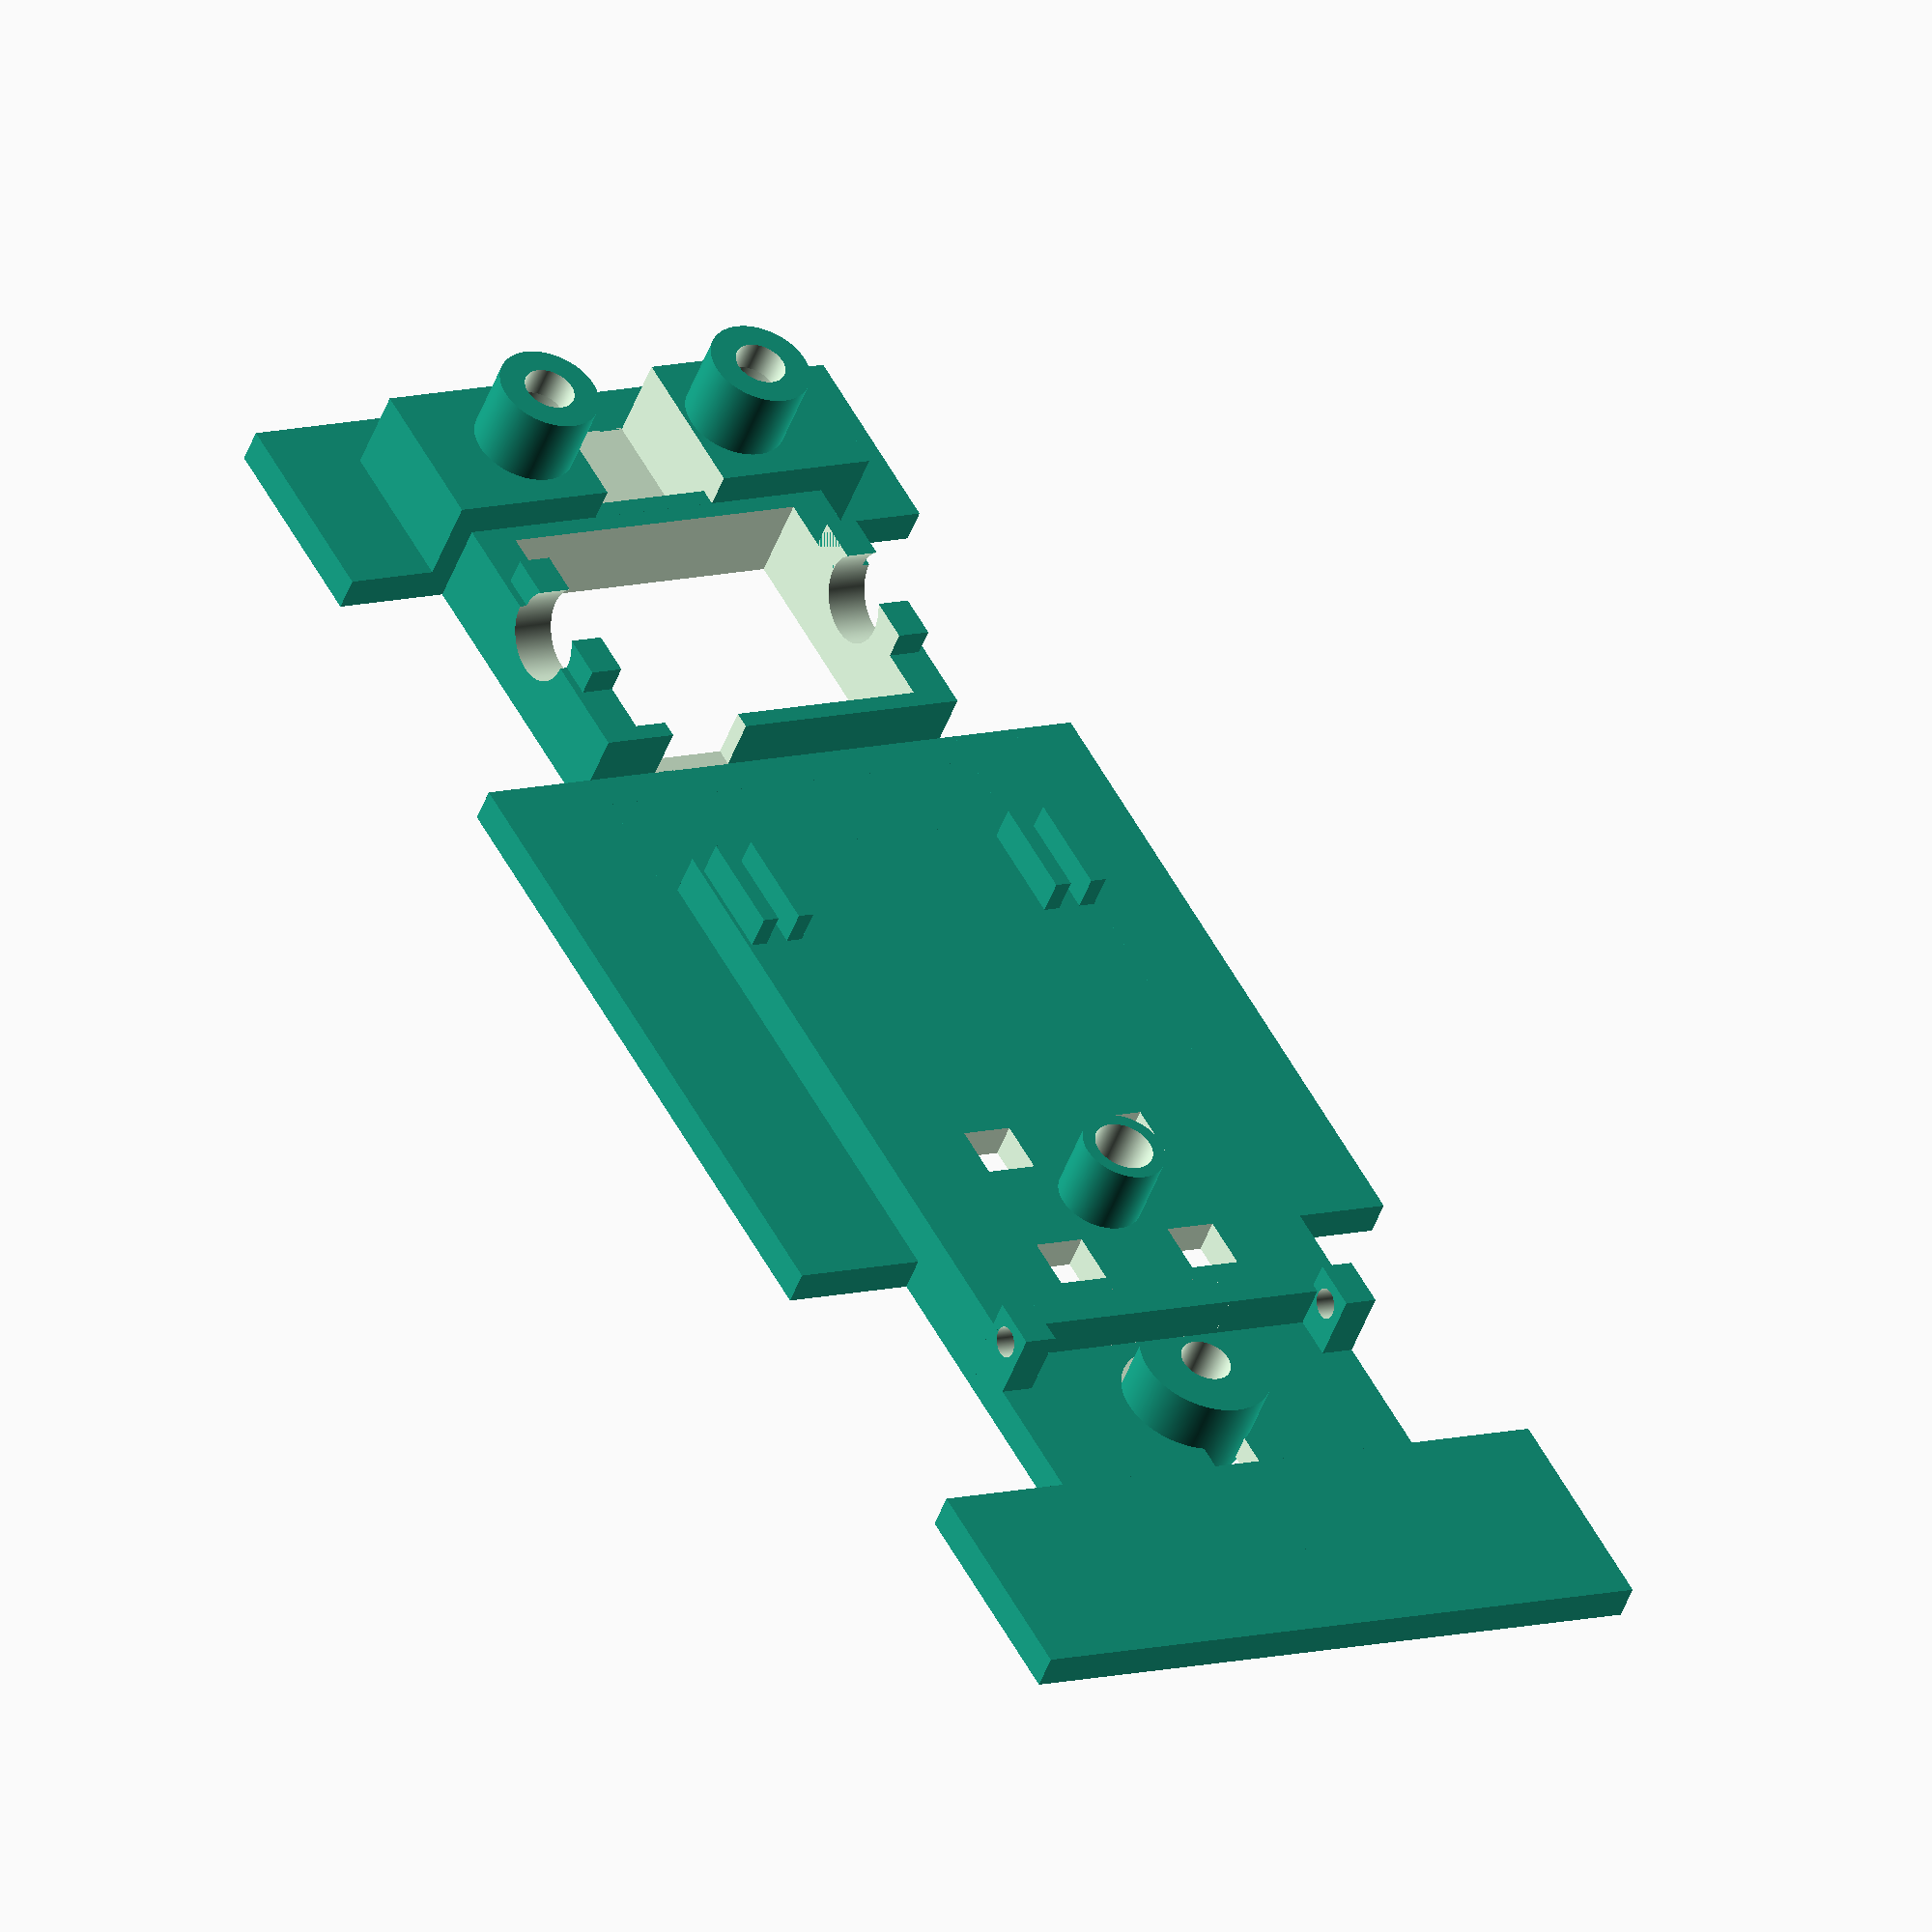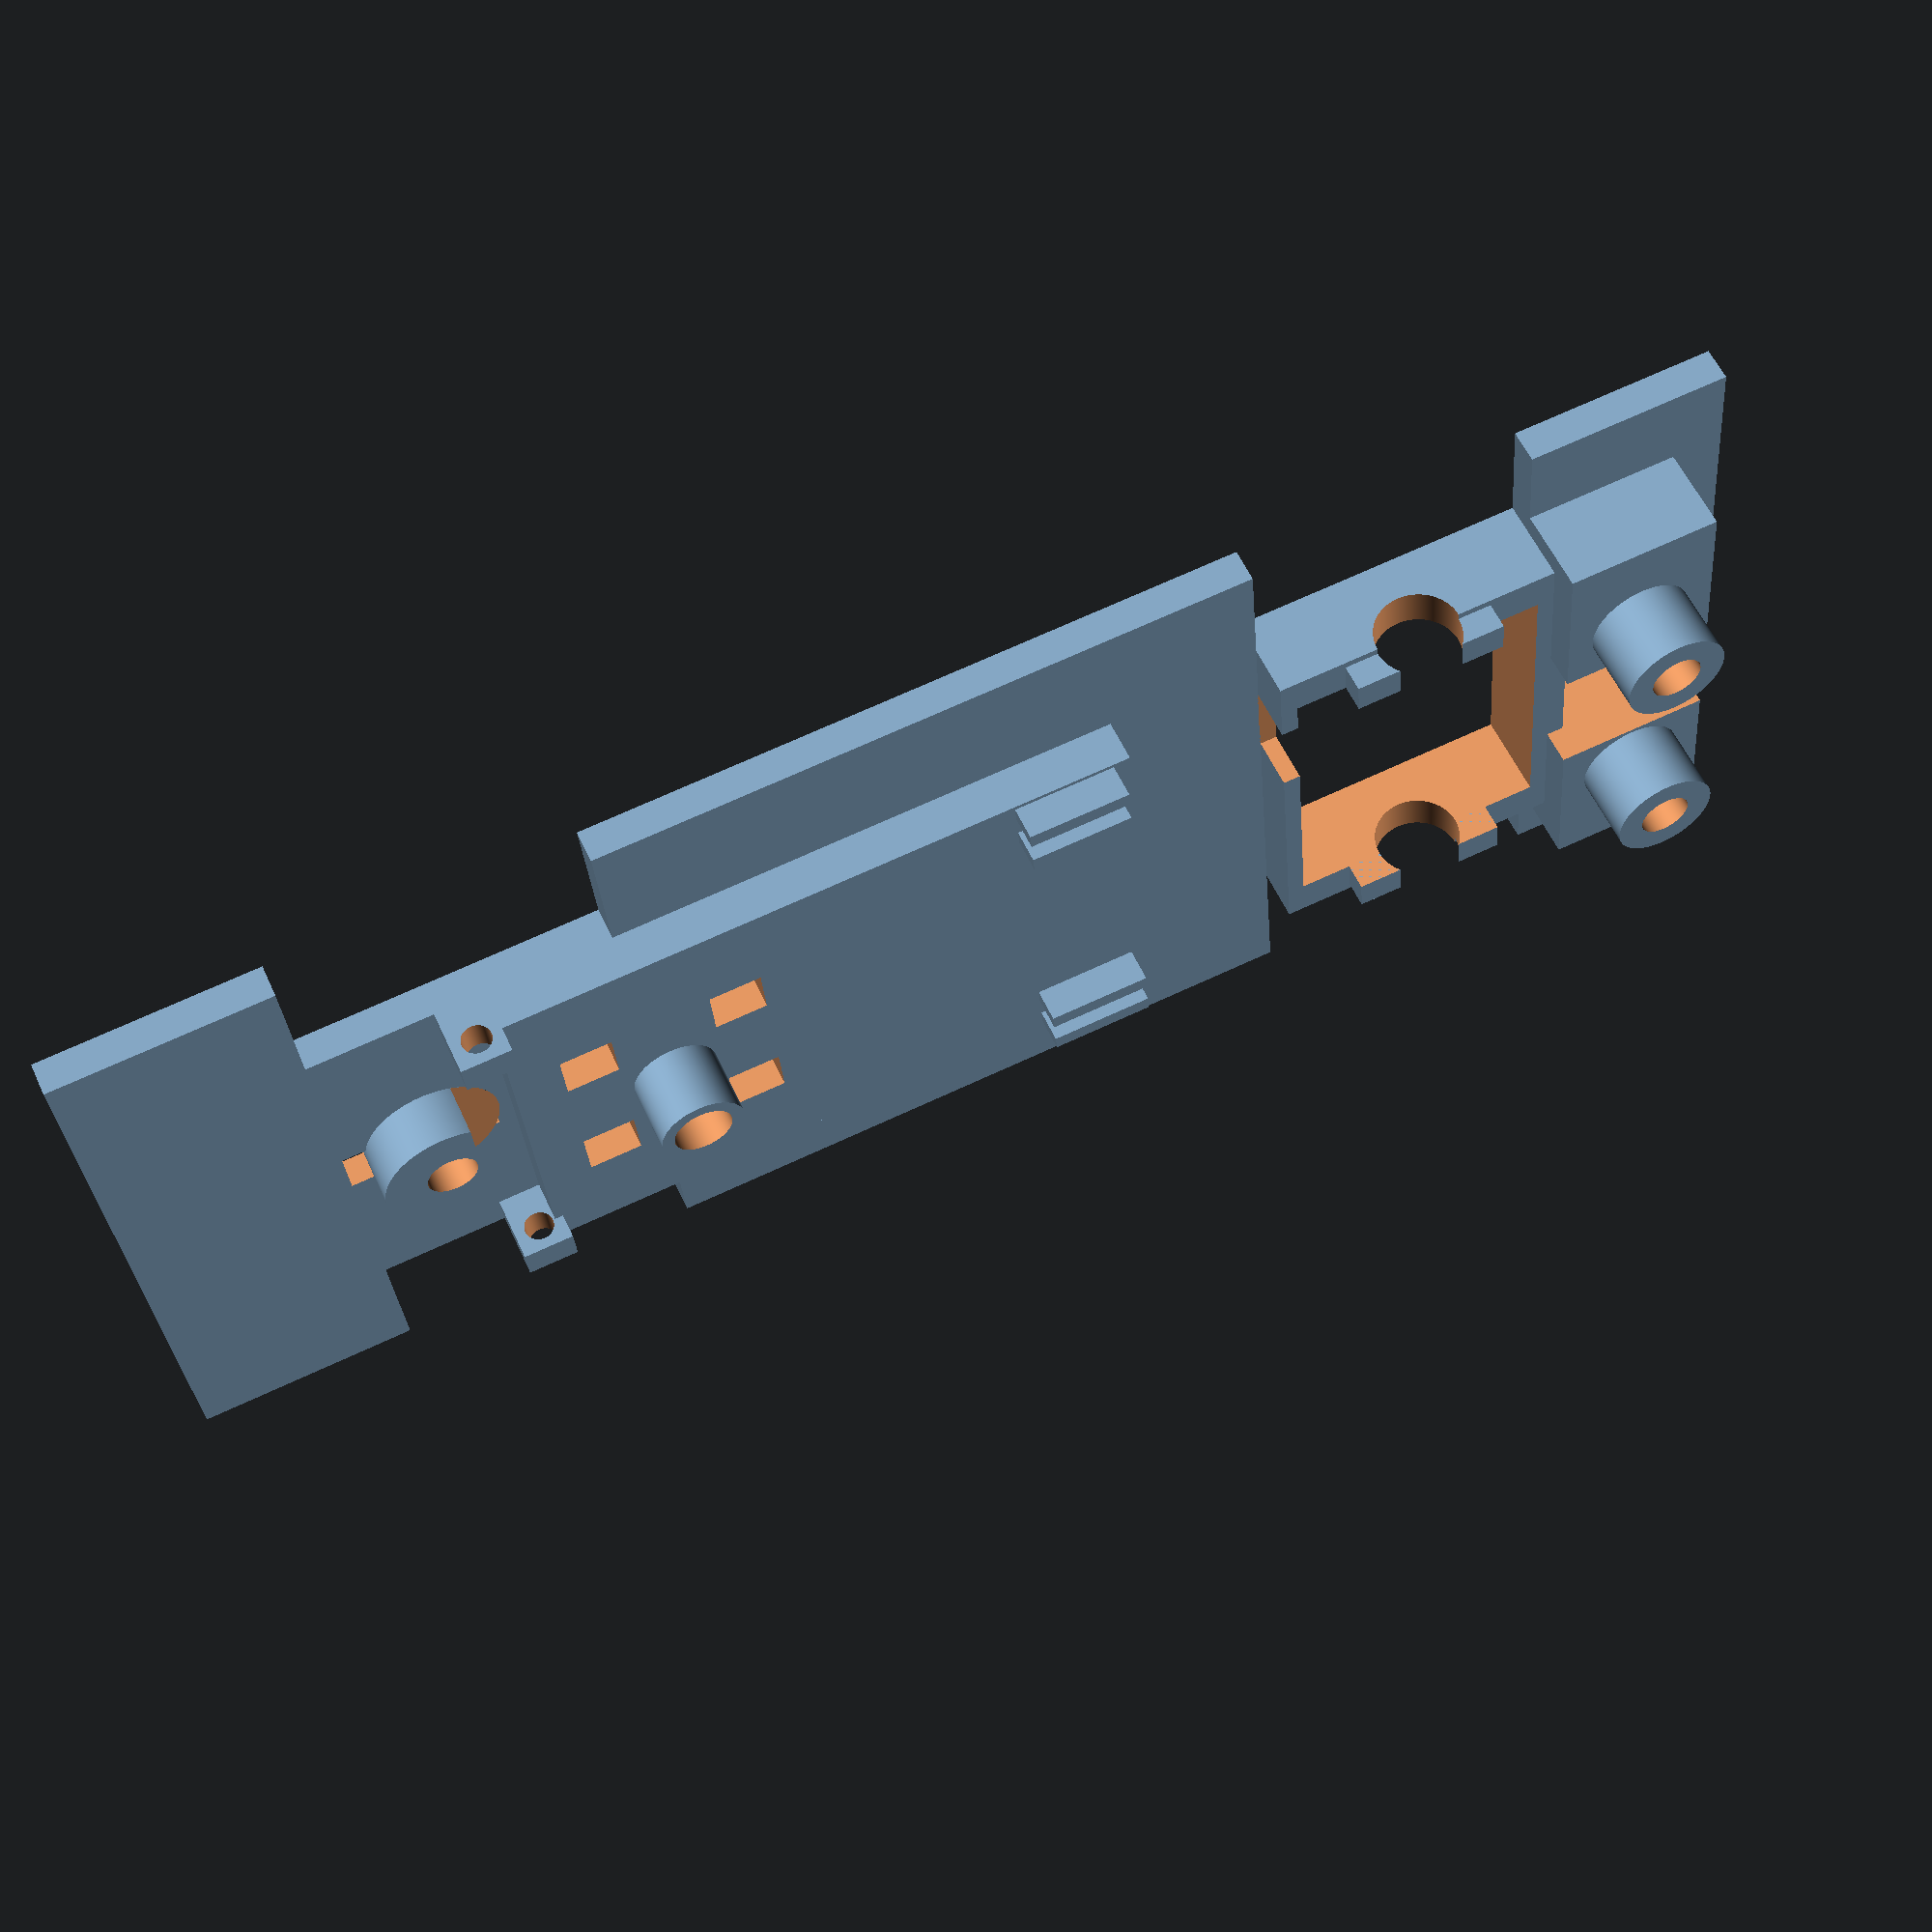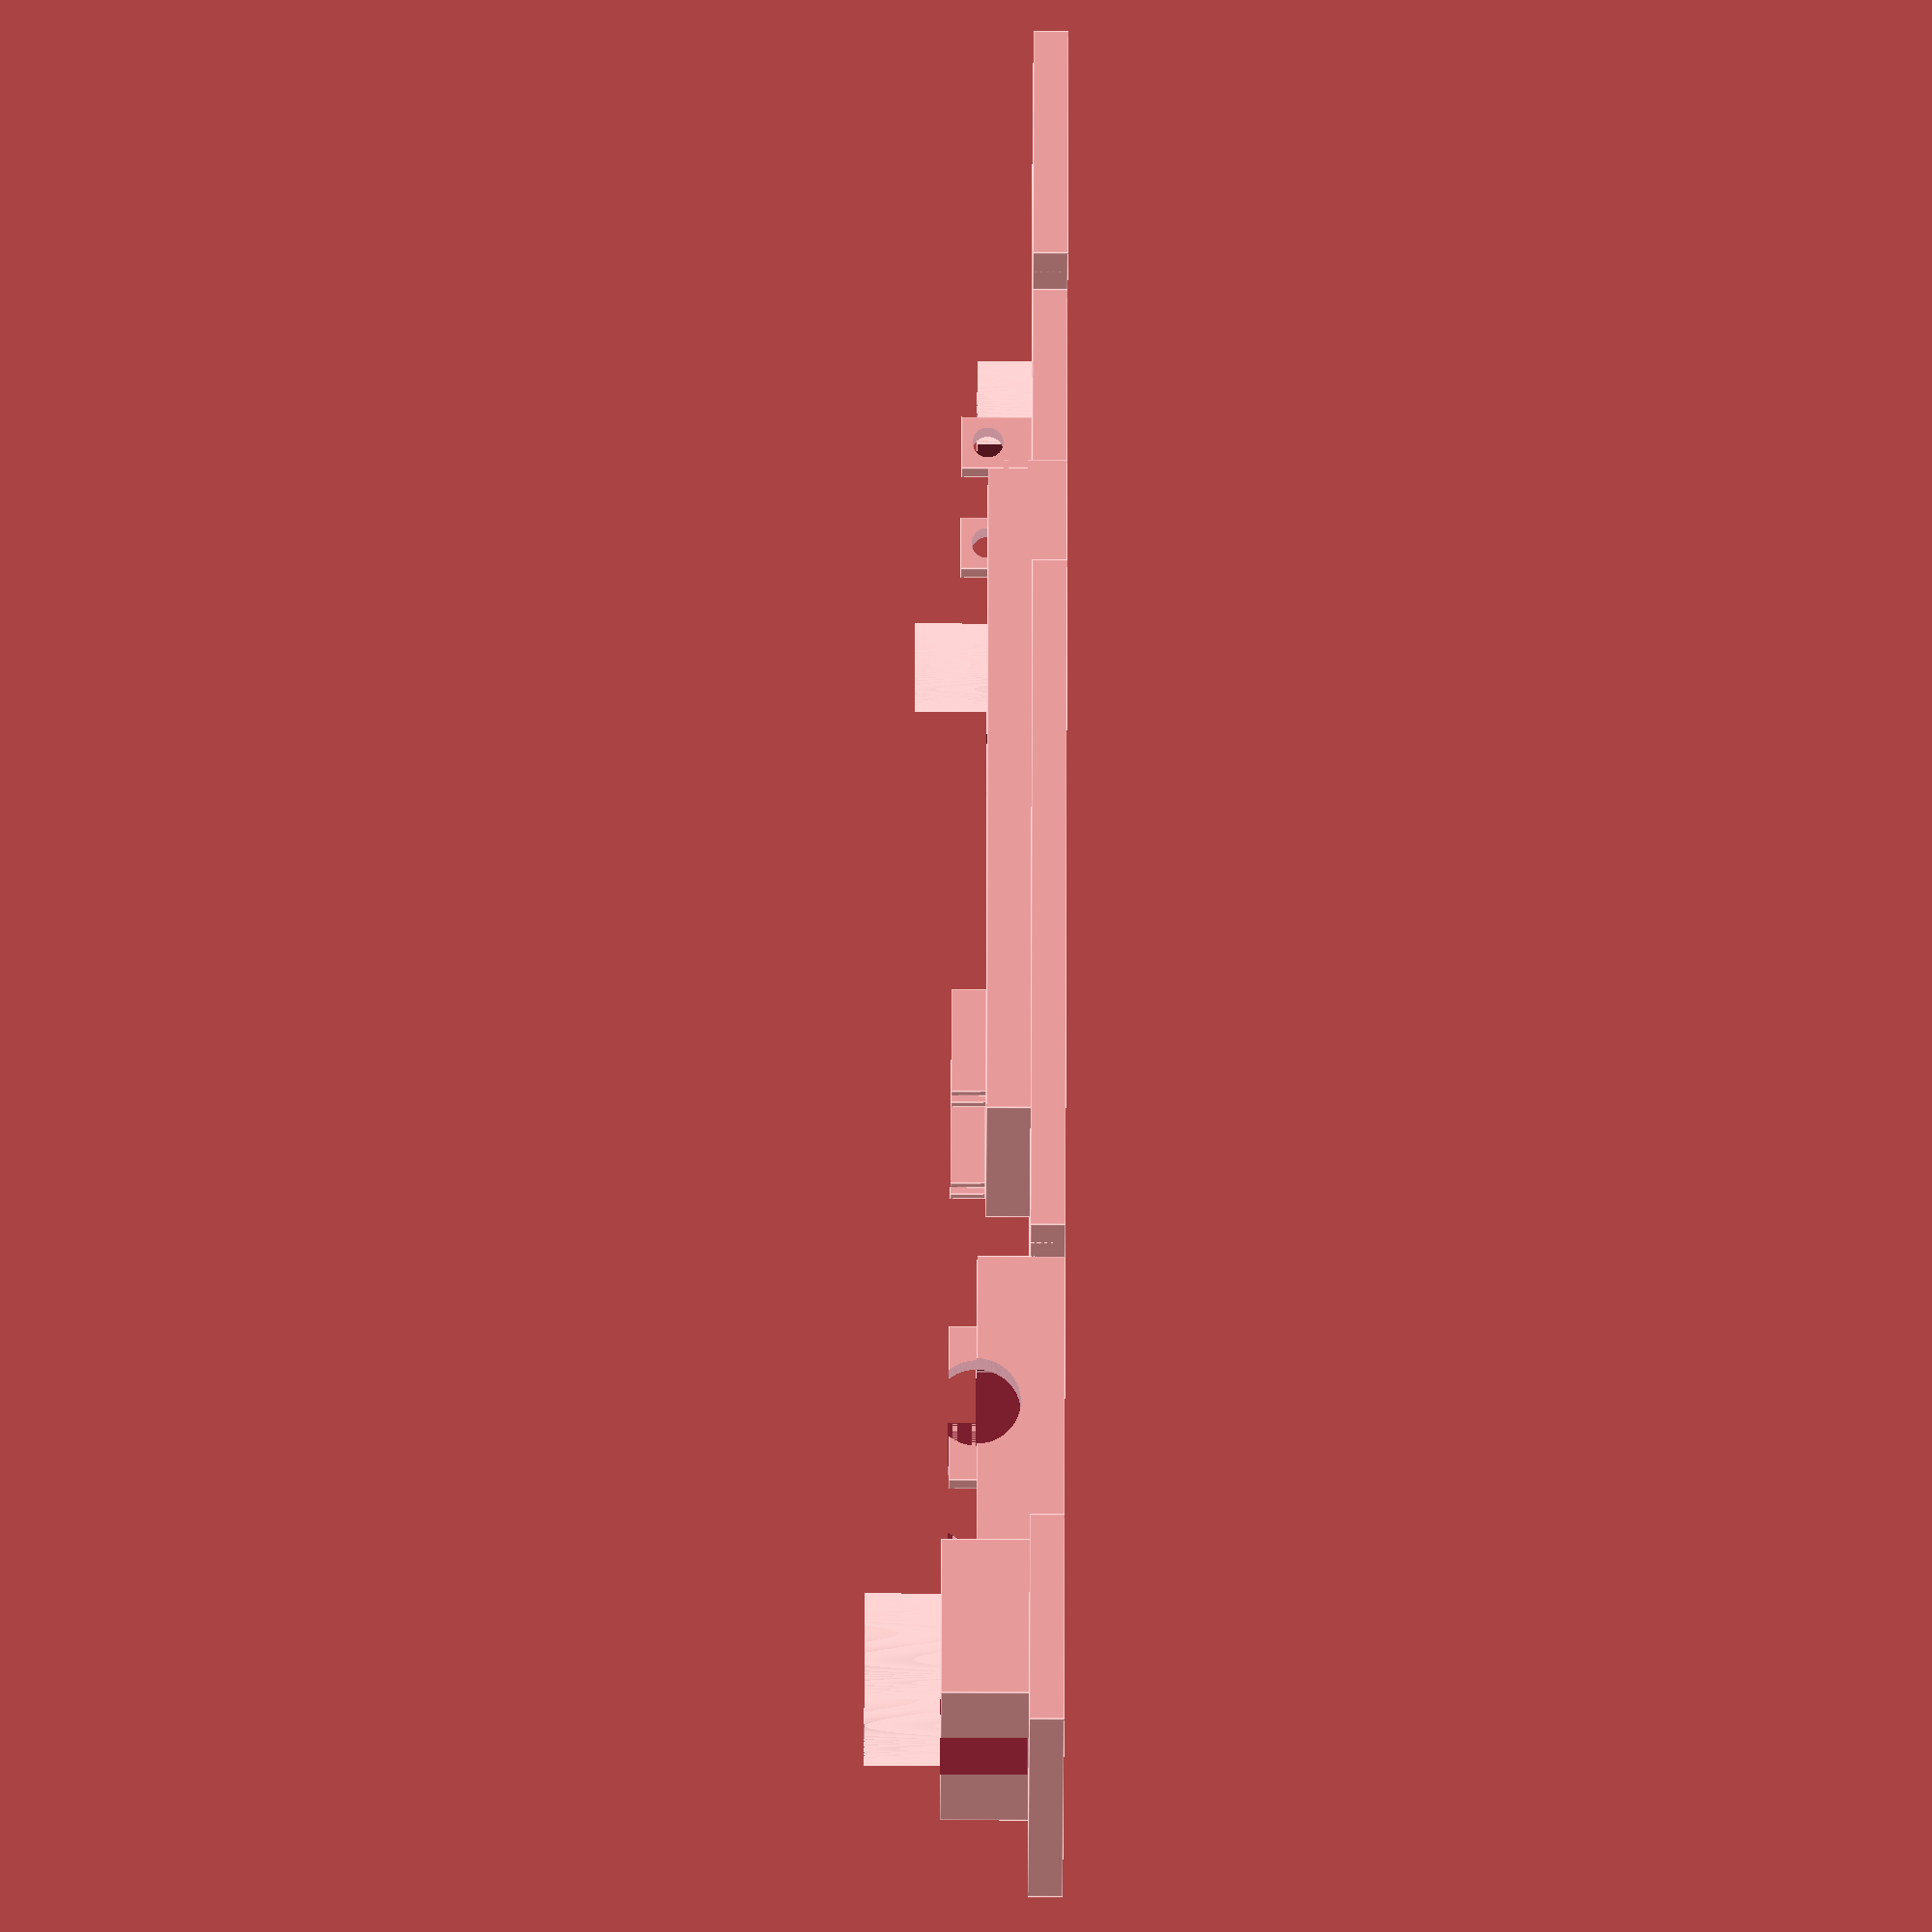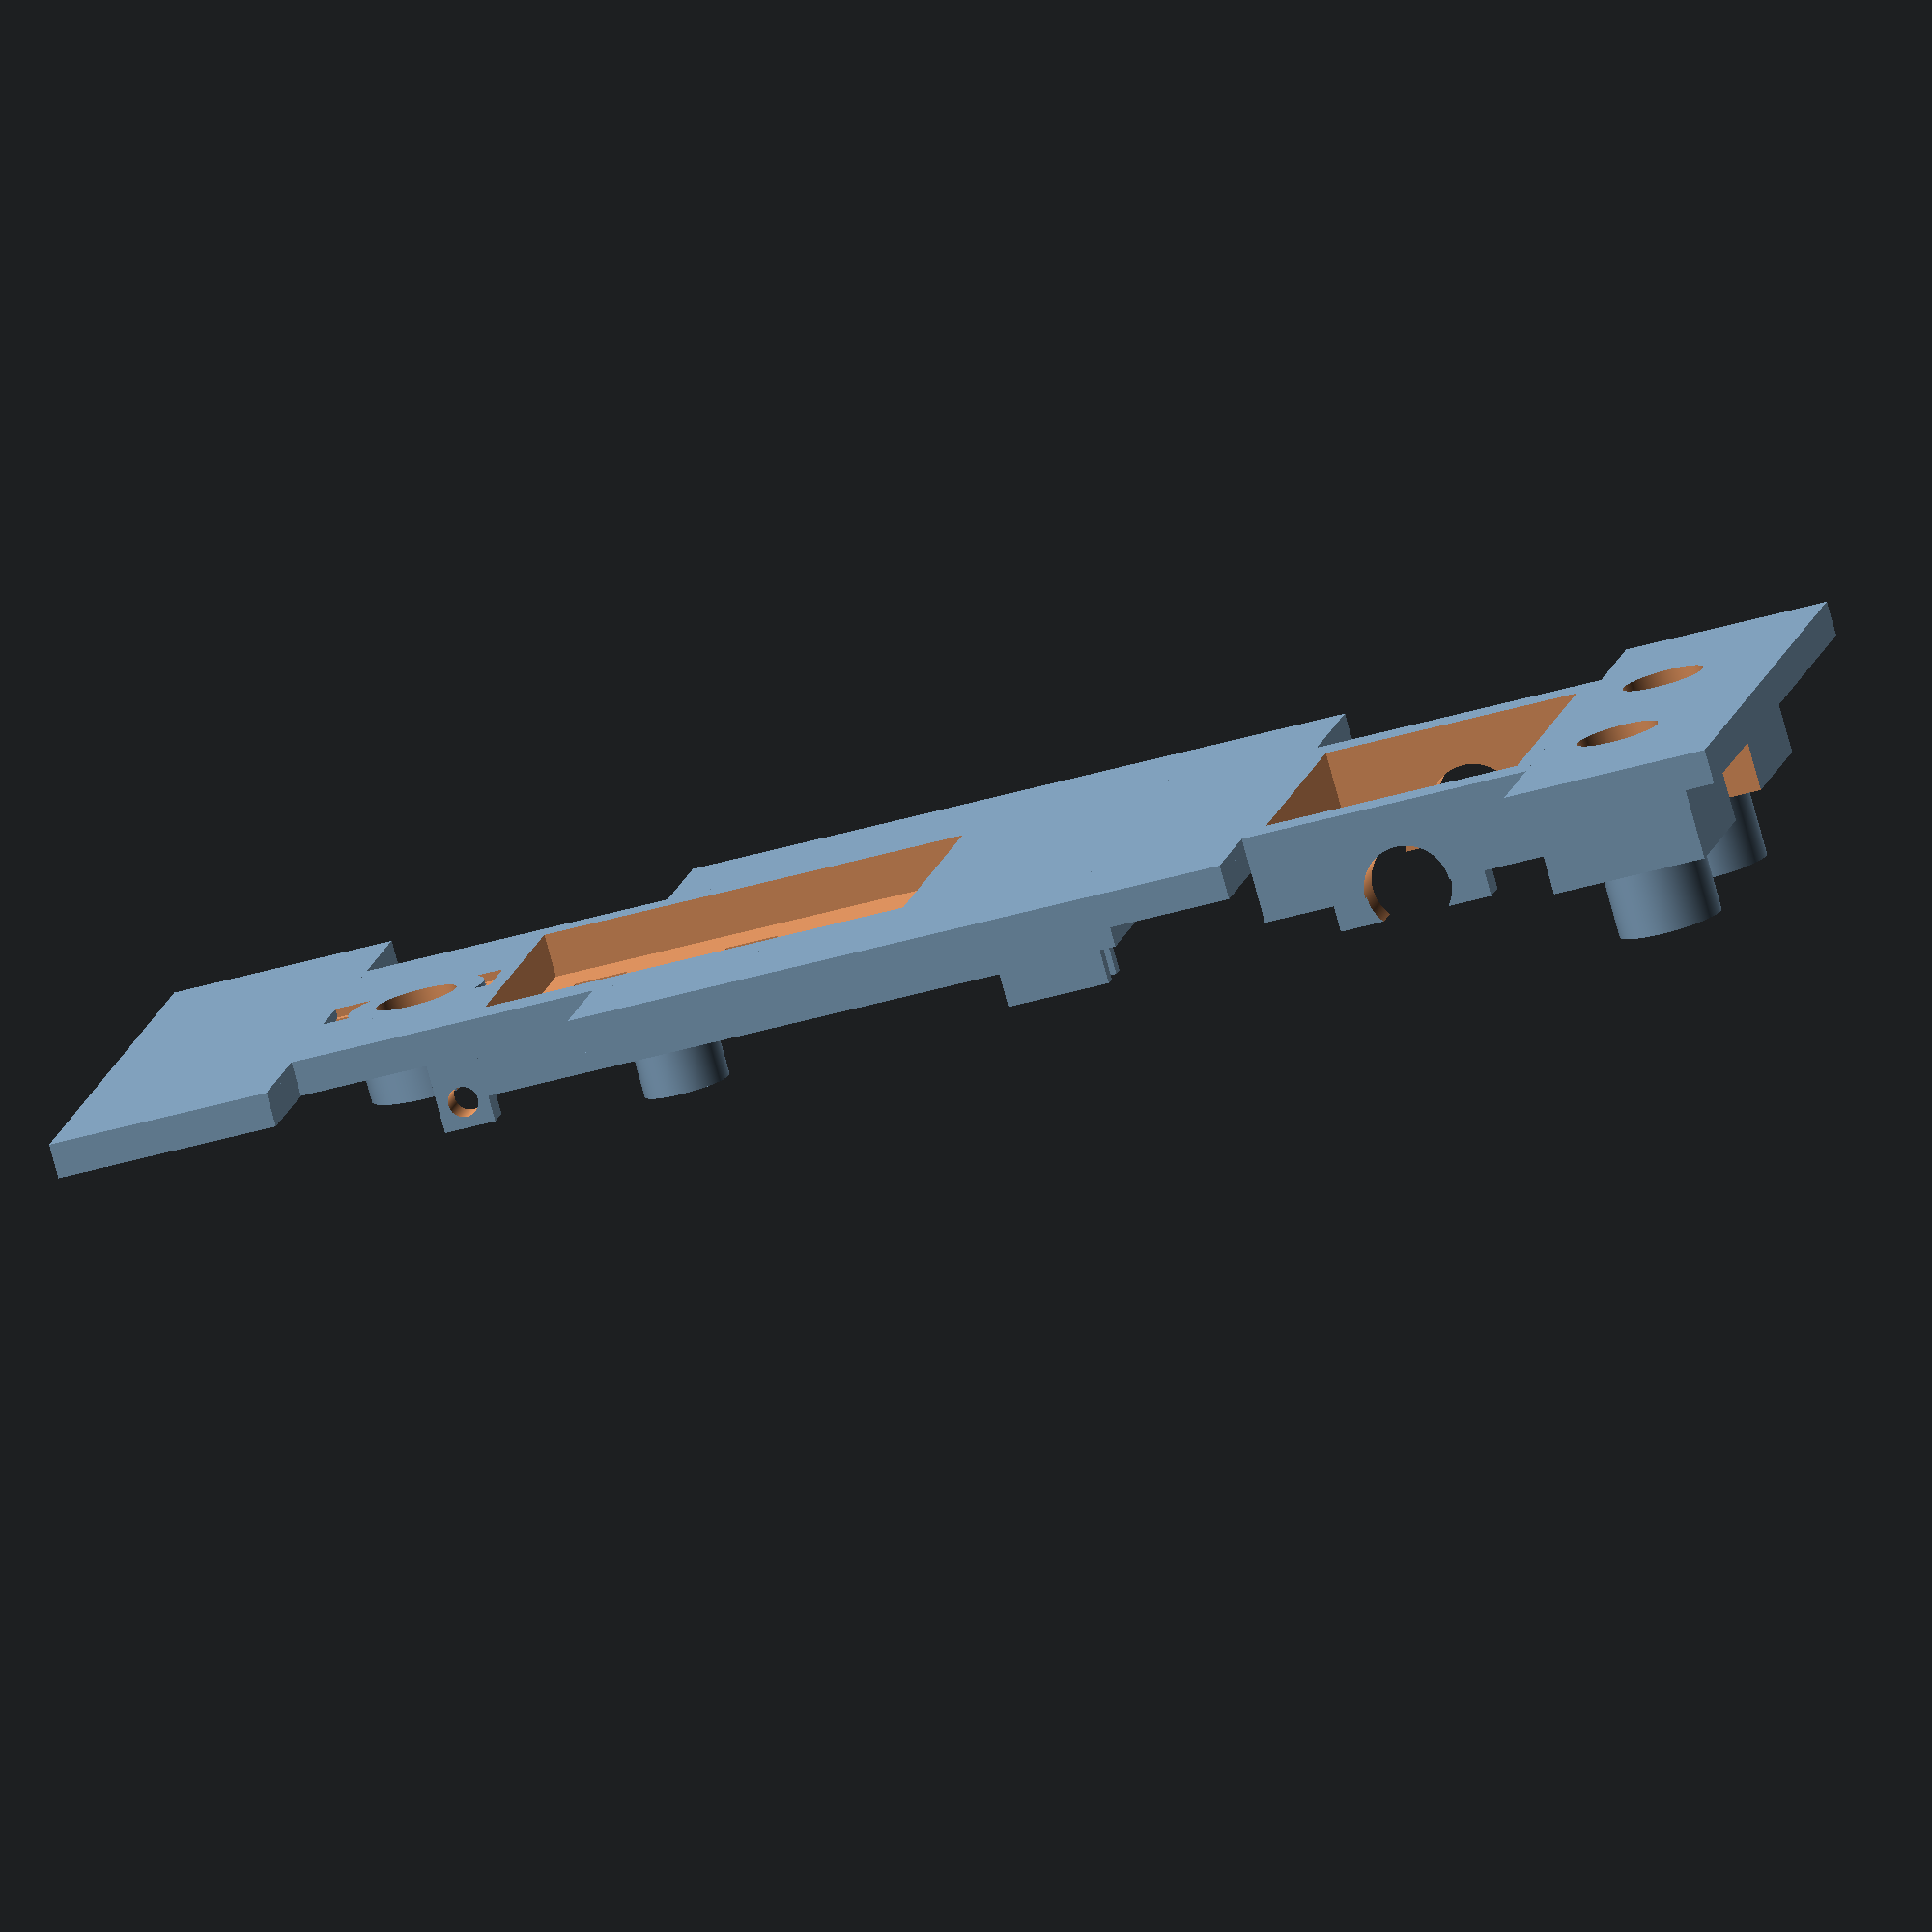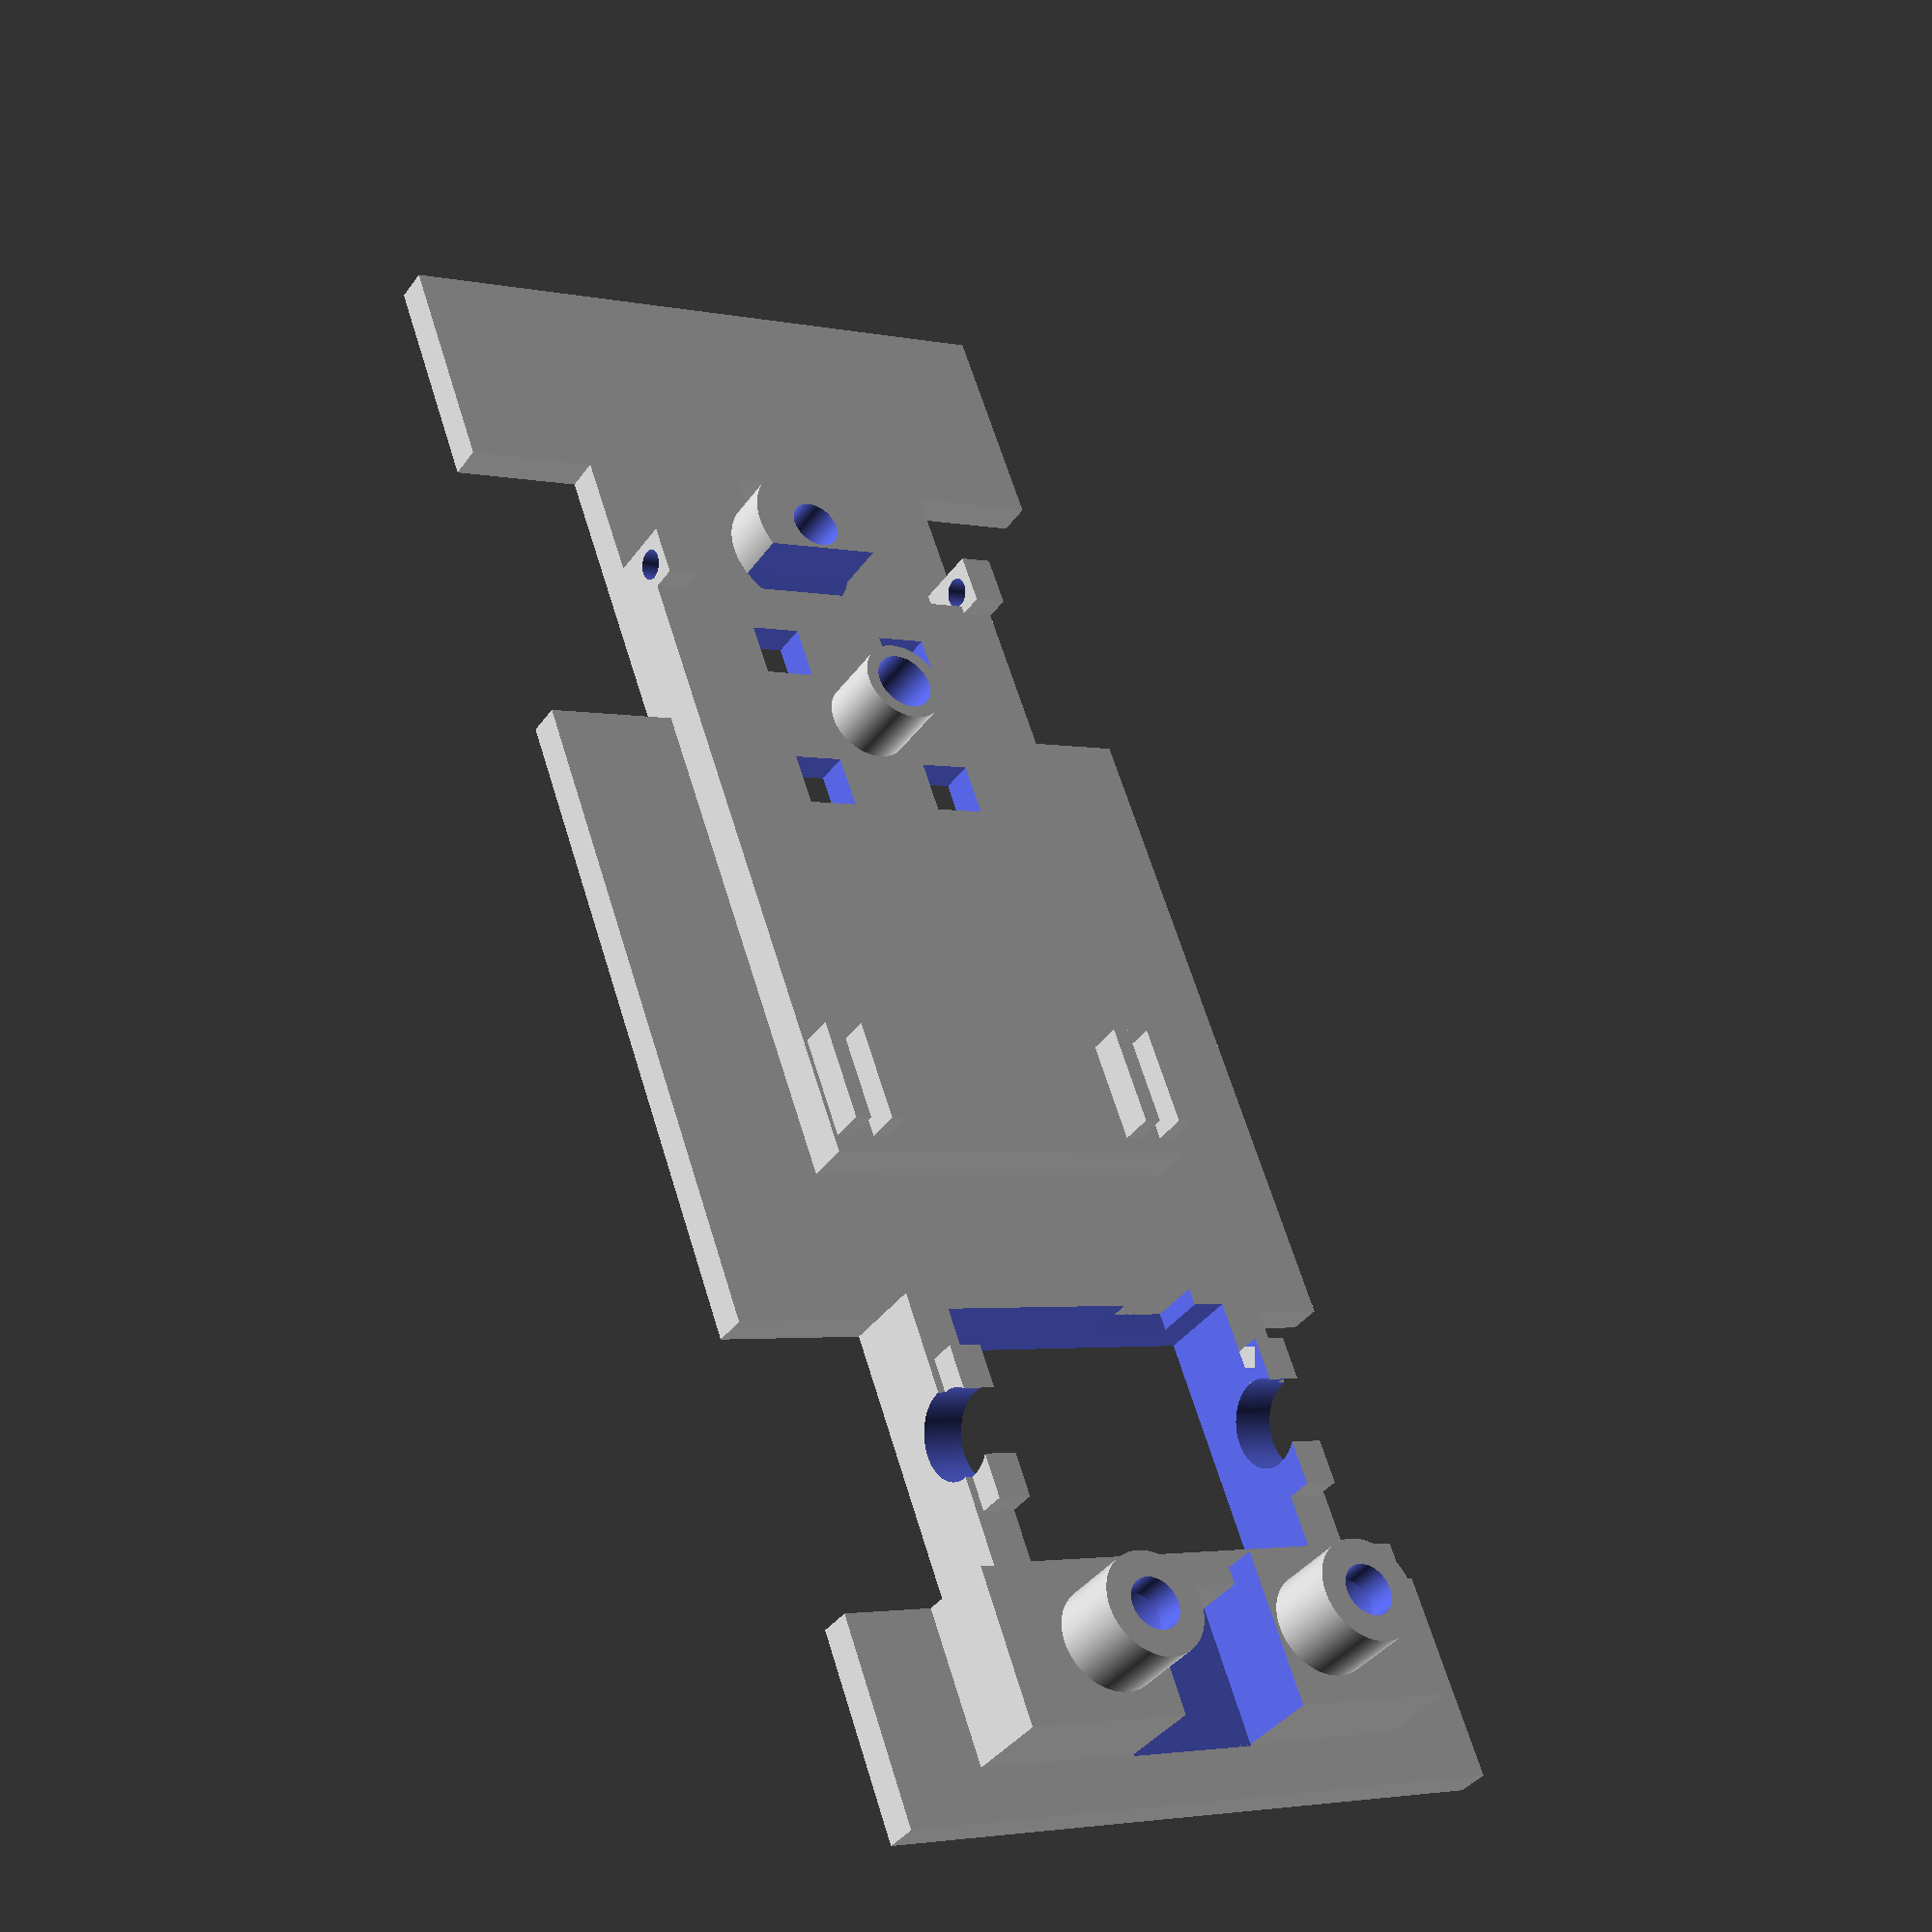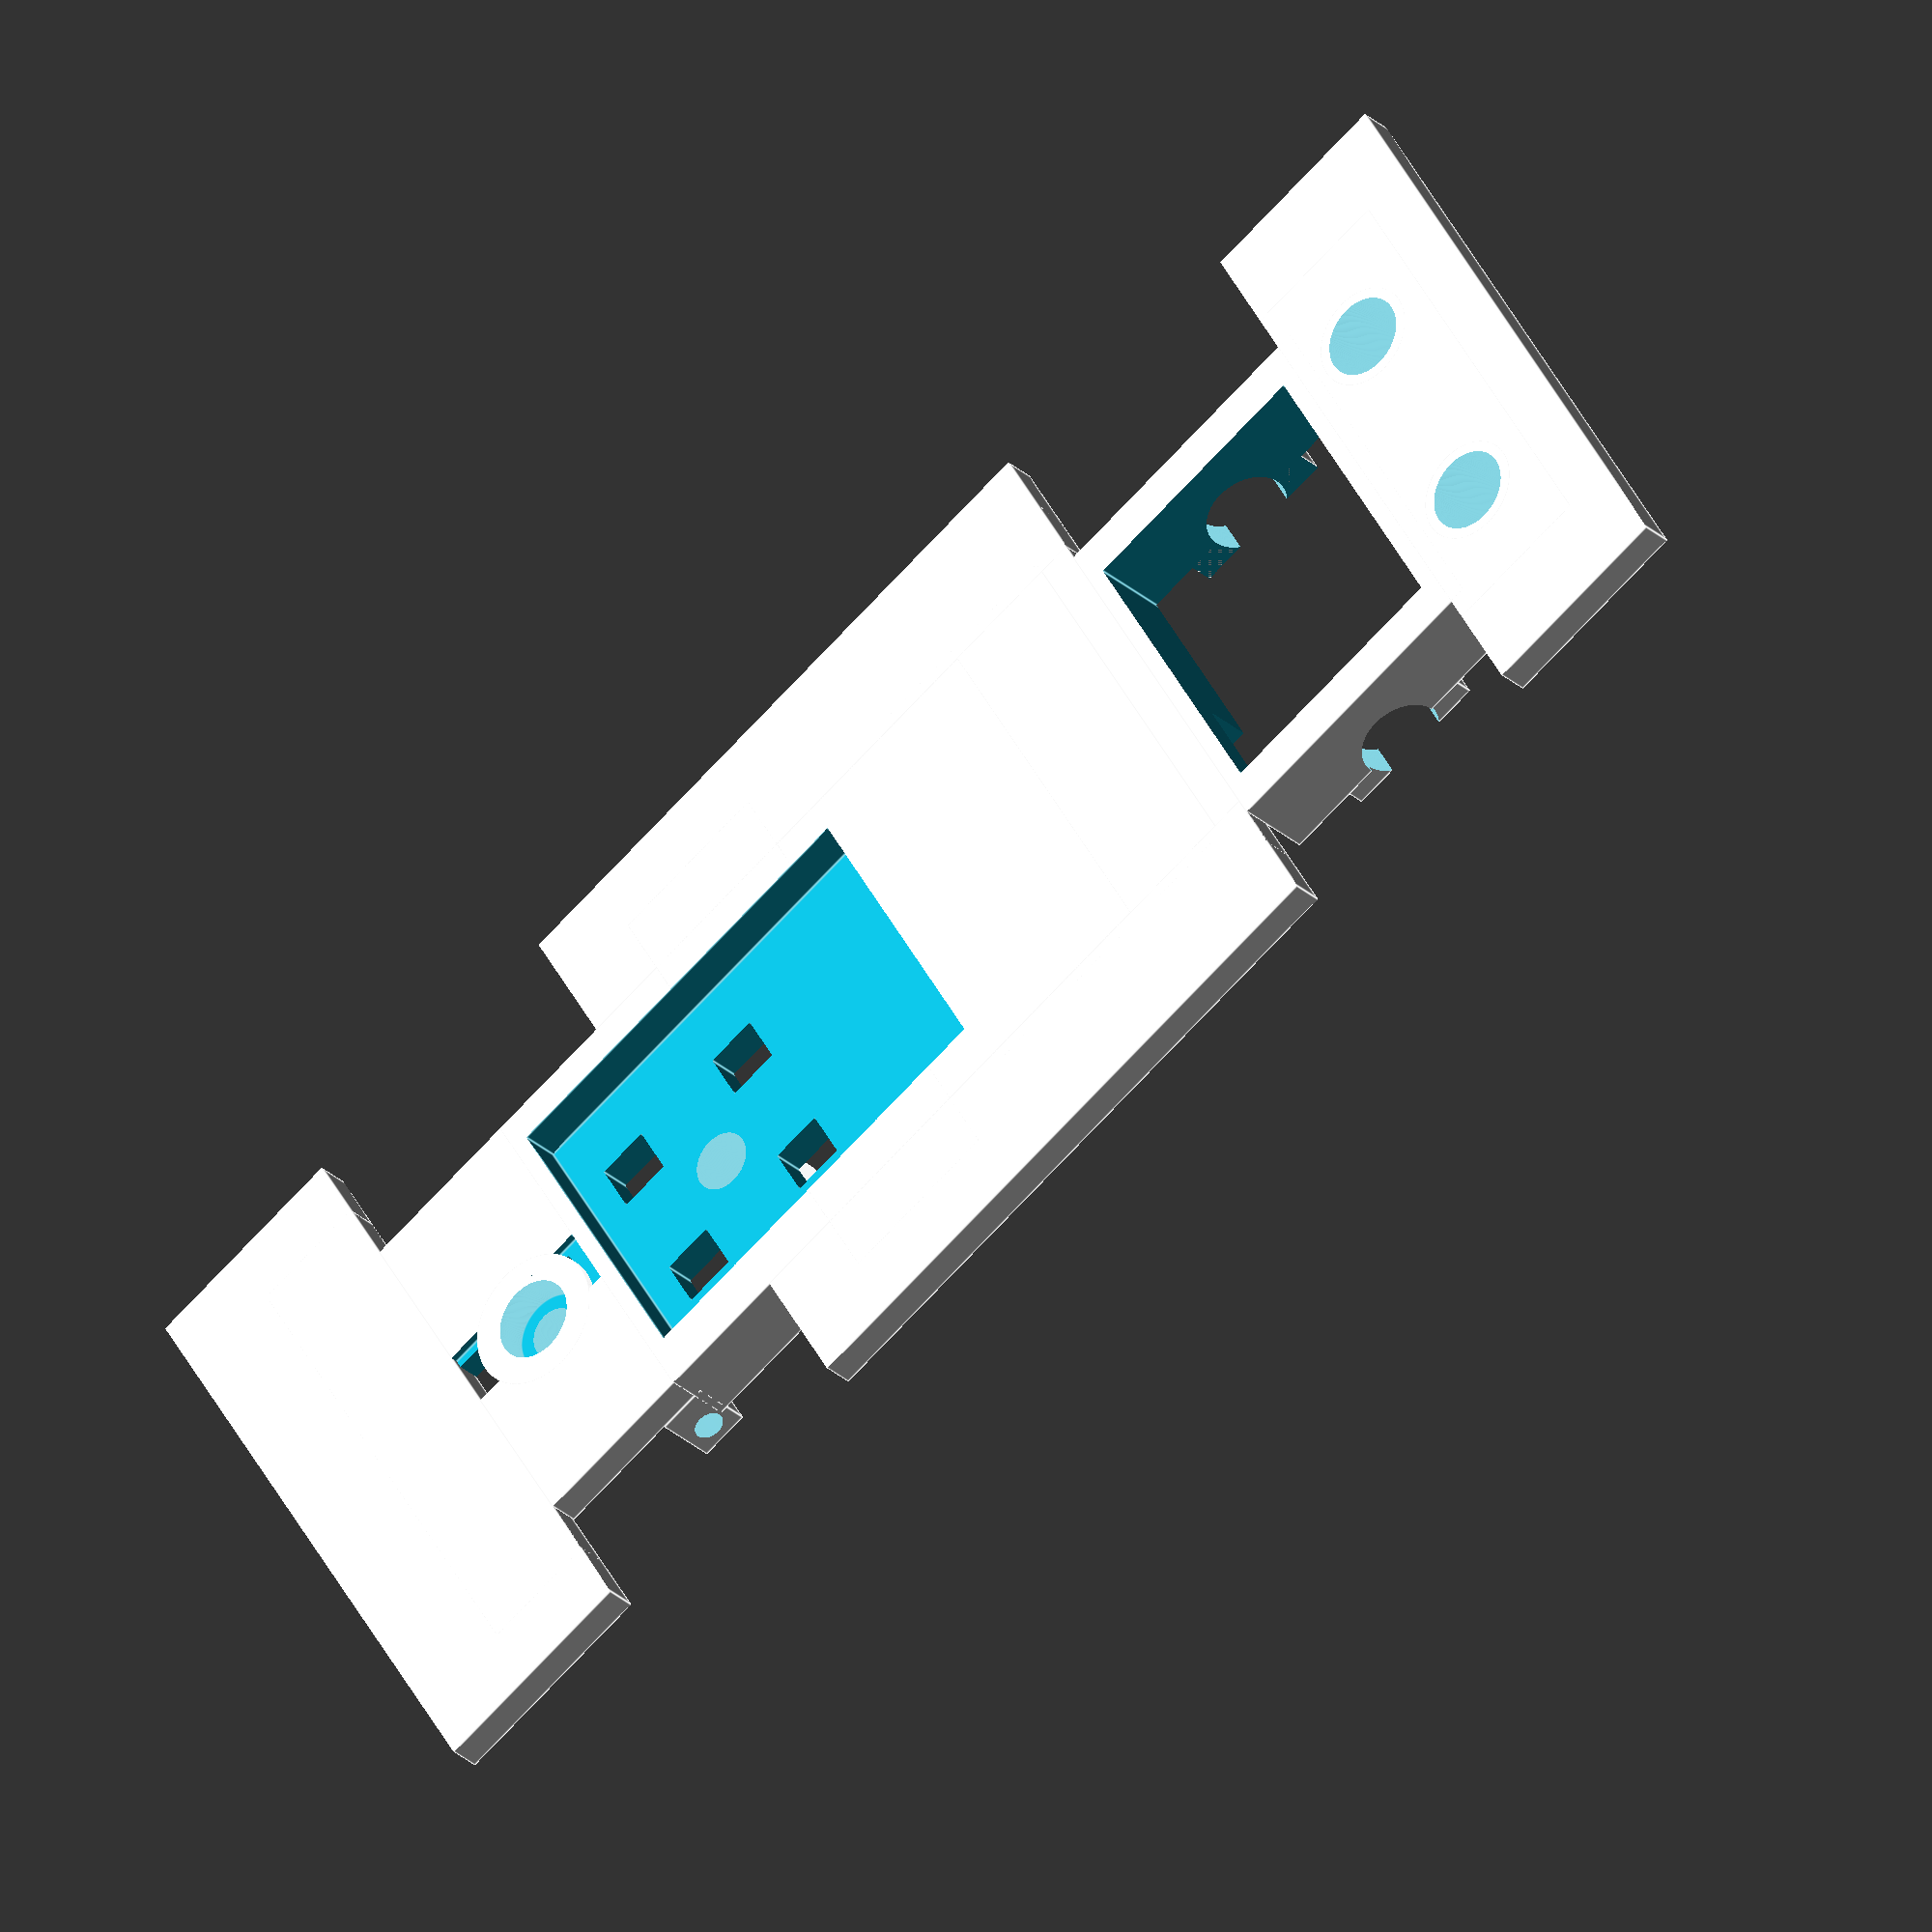
<openscad>
artinMounts = false;
radioshackMounts = false;
scxCompactMounts = false;
unknownWRX = true;
scxPorsche911Diffuser = false;
wheelbaseBias = -1; //use to nudge the front axle mounts forward and back, set to -1 for unknownWRX, ymmv for anything else
frontRideHeightBias = 0.5; //use to nudge front axle mounts up and down, set to 0.5 for unknownWRX, 0 for anything else
frontGuideClearance = 2.5; //nudges front guide flag mount up for clearance and to fix positive rake, use 2.5 for all applications
motorBoxBias= -1; //used to account for the shaft length not being equal on both sides of the motor, adust if using a different motor. use -1 for either of the spec motors
rearRideHeightBias = 2; //use to nudge motor box up and down, set to 2 for unknownWRX, 0 for anything else
rearBoxClearance = 1; //use to nudge the motor mount box bottom up and down, 1 is flush, 0 is dropped down 1mm, set as 1 for unknownWRX, 0 for anything else


$fn = 1000;

difference() {
    union() {
        //main center plate
        translate ([0, 0, 0]) cube([2,32,2], false);
        translate([2, 3.25, 0]) cube ([22, 25.5, 2], false);
        translate([24, 0, 0]) cube ([10, 32, 2], false);
        //motor box plate
        translate([-18, 4 + motorBoxBias, -1 + rearBoxClearance]) cube([18, 24, 3 + rearRideHeightBias], false);
        //front wheel area
        translate([34, 4, 0]) cube([23, 24, 2], false);
        //front guide flag mount
        translate([9, 4, 0]) cube([38, 24, 2 + frontGuideClearance], false);
        //front guide flag mount spacer
        translate([38, 16, 2 + frontGuideClearance]) cylinder(d = 5, h = 4.1);
        //front splitter area
        translate([57, 0, 0]) cube([7, 32, 2], false);
        //motor snout blocks
         translate([-13, 25.55 + motorBoxBias, 1.99]) cube([9, 2, 2.6 + rearRideHeightBias], false);
         translate([-13, 4.45 + motorBoxBias, 1.99]) cube([9, 2, 2.6 + rearRideHeightBias], false);    
        //wire inlays
        translate([10, 26.75, 2 + frontGuideClearance]) cube ([6, 1, 2], false);
        translate([10, 24.35, 2 + frontGuideClearance]) cube ([6, 1, 2], false);
        translate([10, 4.25, 2 + frontGuideClearance]) cube ([6, 1, 2], false);
        translate([10, 6.65, 2 + frontGuideClearance]) cube ([6, 1, 2], false);

}    union() {
        //screw slot
        translate([48, 14.5, -0.5]) cube([12, 3, 3], false);
        //screw slot pocket
        translate([47, 14, -0.5]) cube([14, 4, 1], false);
        //guide flag hole
        translate([38, 16, -0.5]) cylinder(d = 3.5, h = 10);
        //braid hole R
        translate([41, 19, -0.5]) cube([3.1, 3.1, 7], false);
        translate([32, 19, -0.5]) cube([3.1, 3.1, 7], false);
        //braid hole L
        translate([41, 10, -0.5]) cube([3.1, 3.1, 7], false);
        translate([32, 10, -0.5]) cube([3.1, 3.1, 7], false);
        //front guide flag cutout
        translate([21, 7, -0.01]) cube([25, 19, 0 + frontGuideClearance], false);
        //motor cutout
        translate([-16, 6.45 + motorBoxBias, -1.1]) cube ([15, 19.1, 10.01 + rearRideHeightBias], false);
        //cutout for angled motor (unknownwrx specific)
        if (unknownWRX == true) translate([-1.99, 7.45, 2]) cube ([2.02, 5, 5], false);
        //motor snout cutout
        translate([-8.5, 29  + motorBoxBias, 3.0 + rearRideHeightBias]) rotate([90, 0, 0]) cylinder(d = 5, h = 30);
        //sxc front screw pocket
        if (scxCompactMounts == true) translate([51.7, 16, -0.01]) cylinder(d = 4.75, h = 5.5);
        //unknown WRX screw pocket
        if (unknownWRX == true) {
            translate([51.7, 15.5, -0.01]) cylinder(d = 3, h = 15);
            translate([51.7, 15.5, -0.01]) cylinder(d = 4.75, h = 2);}
    }
}

//axle mounts
difference() {
    union() {
        //front
          translate([47.5 + wheelbaseBias, 4, 2]) cube([3, 2, 3.5 + frontRideHeightBias], false);
          translate([47.5 + wheelbaseBias, 26, 2]) cube([3, 2, 3.5 + frontRideHeightBias], false);
    }
    union() {
         translate([49 + wheelbaseBias, 30, 4 + frontRideHeightBias]) rotate([90, 0, 0]) cylinder(d = 1.75, h = 30);
    }
}

if (artinMounts == true) {
    translate([2, 3.25, 0]) cube([22, 2, 4.3], false);
    translate([2, 1.25, 2.5]) cube([22, 2, 1.8], false);
    translate([2, 26.75, 0]) cube([22, 2, 4.3], false);
    translate([2, 28.75, 2.5]) cube([22, 2, 1.8], false);
}

if (radioshackMounts == true) {
    translate([2, 3.25, 2]) cube([22, 2, 4.3], false);
    translate([2, -0.25, 4.5]) cube([22, 3.5, 1.8], false);
    translate([2, 26.75, 2]) cube([22, 2, 4.3], false);
    translate([2, 28.75, 4.5]) cube([22, 3.5, 1.8], false);
}

if (scxCompactMounts == true) {
    difference() {
        union() {
    translate([-31, 12, 0]) cube([13.5, 8, 2], false);
    translate([-28, 16, 0]) cylinder(d = 6, h = 9.5);
        }
        union() {
    translate([-28, 16, -0.01]) cylinder(d = 3, h = 15);
    translate([-28, 16, -0.01]) cylinder(d = 4.75, h = 6.5);
        }
    }
    difference() {
        union() {
    translate([51.7, 16, 0]) cylinder(d = 6, h = 5);
        }
        union() {
    translate([51.7, 16, -0.01]) cylinder(d = 3, h = 15);
    translate([51.7, 16, -0.01]) cylinder(d = 4.75, h = 3.5);
        }
    }
}

if (scxPorsche911Diffuser == true) {
    difference() {
        union() {
    translate([-31, 3.5, 0]) cube([5, 25, 6], false);
    rotate([0, 0, 20])translate([-16, 35, 0]) cube([9, 2, 6], false);
    rotate([0, 0, -20])translate([-27, -7, 0]) cube([9, 2, 6], false);
        }
        union() {
    translate([-28, 16, -0.01]) cylinder(d = 4.75, h = 8);
    translate([-41, 20, 1]) rotate([0, 50, 0]) cube([10, 7, 10]);
    translate([-41, 5, 1]) rotate([0, 50, 0]) cube([10, 7, 10]);
        }
    }
}

if (unknownWRX == true) {
    difference() {
        union() {
            //back mount plate
            translate([-29, -4, 0]) cube([12, 39, 2], false);
            translate([-26, 1.5, 0]) cube([9, 28, 7], false);
            //back screw mounts
            translate([-21.5, 22.75, 0]) cylinder(d = 6, h = 11.3);
            translate([-21.5, 8.25, 0]) cylinder(d = 6, h = 11.3);
            //side sills
            translate([0, -4, 0]) cube([39, 8, 2], false);
            translate([0, 28, 0]) cube([39, 8, 2], false);
            //front screw mount
            translate([51.7, 15.5, 0]) cylinder(d = 8, h = 5.1);
            //front splitter ext
            translate([57, -4, 0]) cube([13, 40, 2], false);
        }
        union() {
            //back screw mount cutouts
            translate([-21.5, 22.75, -0.01]) cylinder(d = 3, h = 15);
            translate([-21.5, 22.75, -0.01]) cylinder(d = 4.75, h = 9.5);
            translate([-21.5, 8.25, -0.01]) cylinder(d = 3, h = 15);
            translate([-21.5, 8.25, -0.01]) cylinder(d = 4.75, h = 9.5);
            translate([-26.1, 11.5, 2]) cube([9.2, 8, 6.1], false);
            //front screw mount cutouts
            translate([51.7, 15.5, -0.01]) cylinder(d = 3, h = 15);
            translate([51.7, 15.5, -0.01]) cylinder(d = 4.75, h = 2);
            //cutout for front axle
            translate([45, 10, 2.01]) cube([5, 10, 5], false);
        }
    }
}
</openscad>
<views>
elev=48.5 azim=61.1 roll=340.3 proj=o view=wireframe
elev=122.3 azim=355.1 roll=204.5 proj=p view=solid
elev=240.1 azim=135.1 roll=90.2 proj=o view=edges
elev=260.2 azim=169.4 roll=344.6 proj=o view=solid
elev=37.6 azim=250.1 roll=328.7 proj=p view=wireframe
elev=29.0 azim=30.9 roll=217.3 proj=o view=edges
</views>
